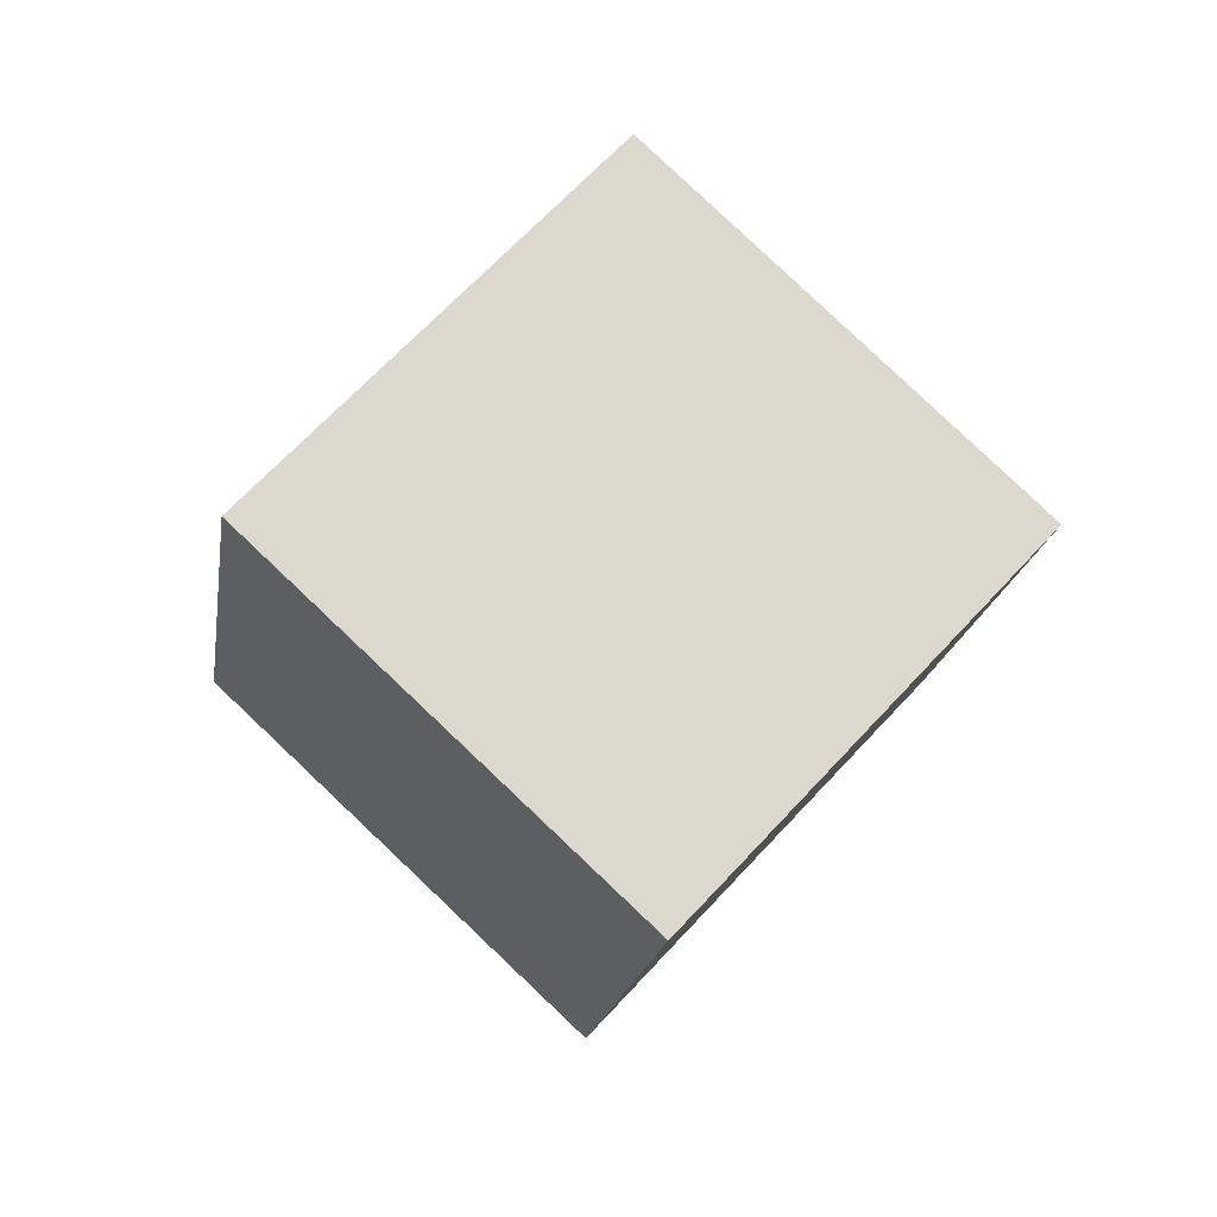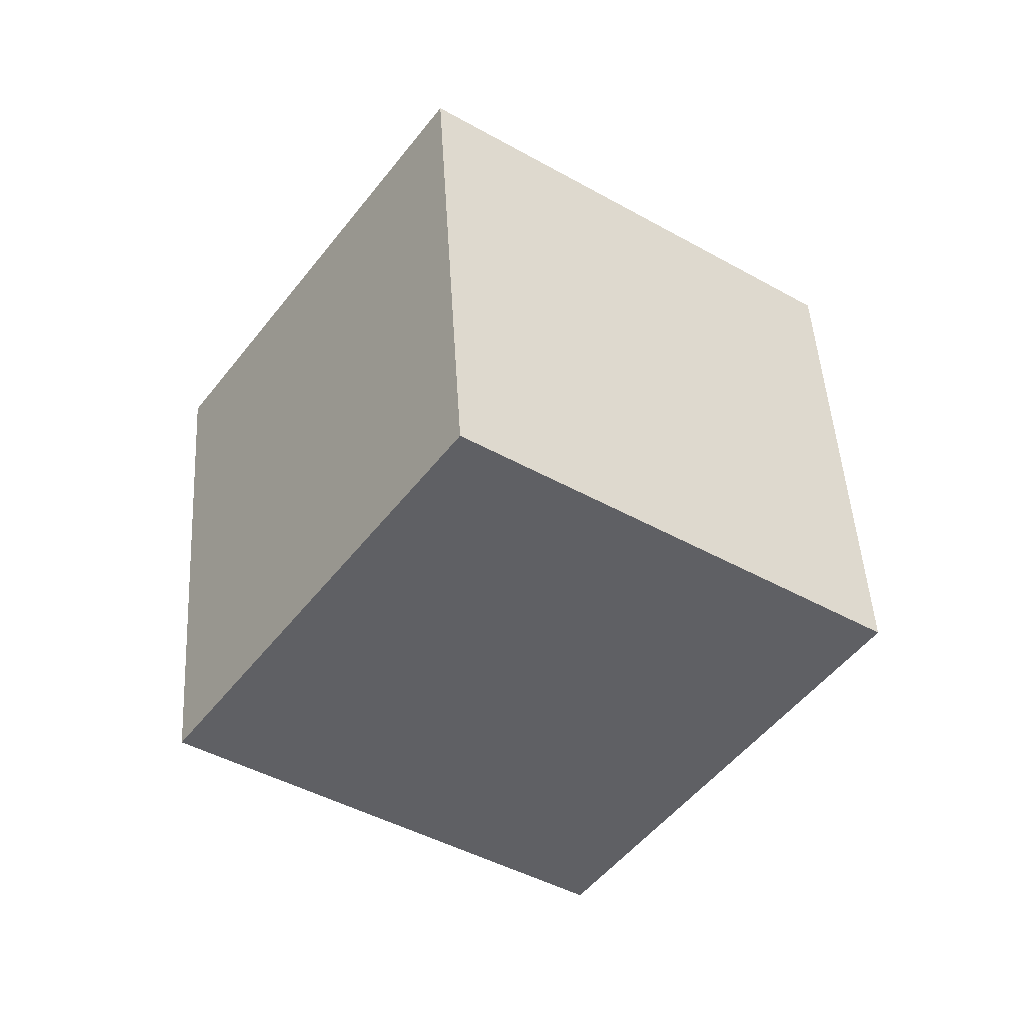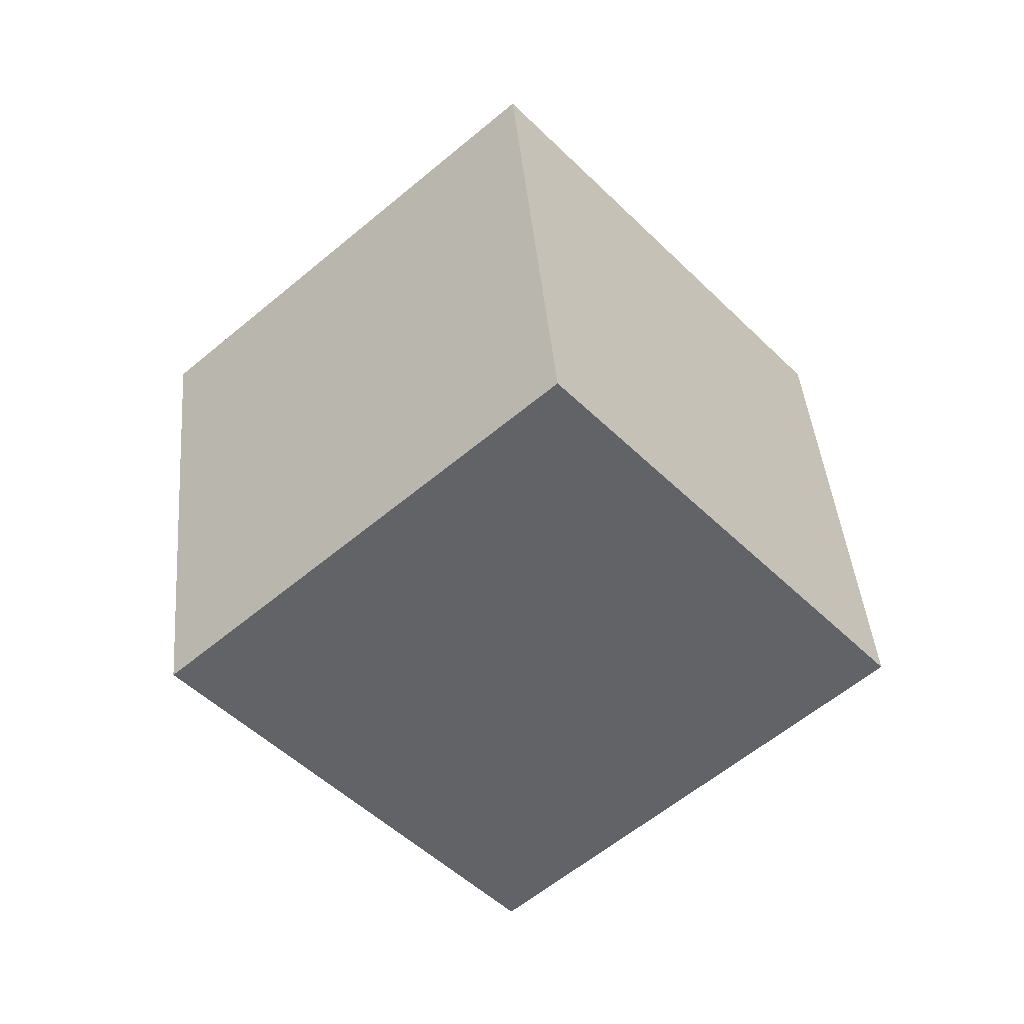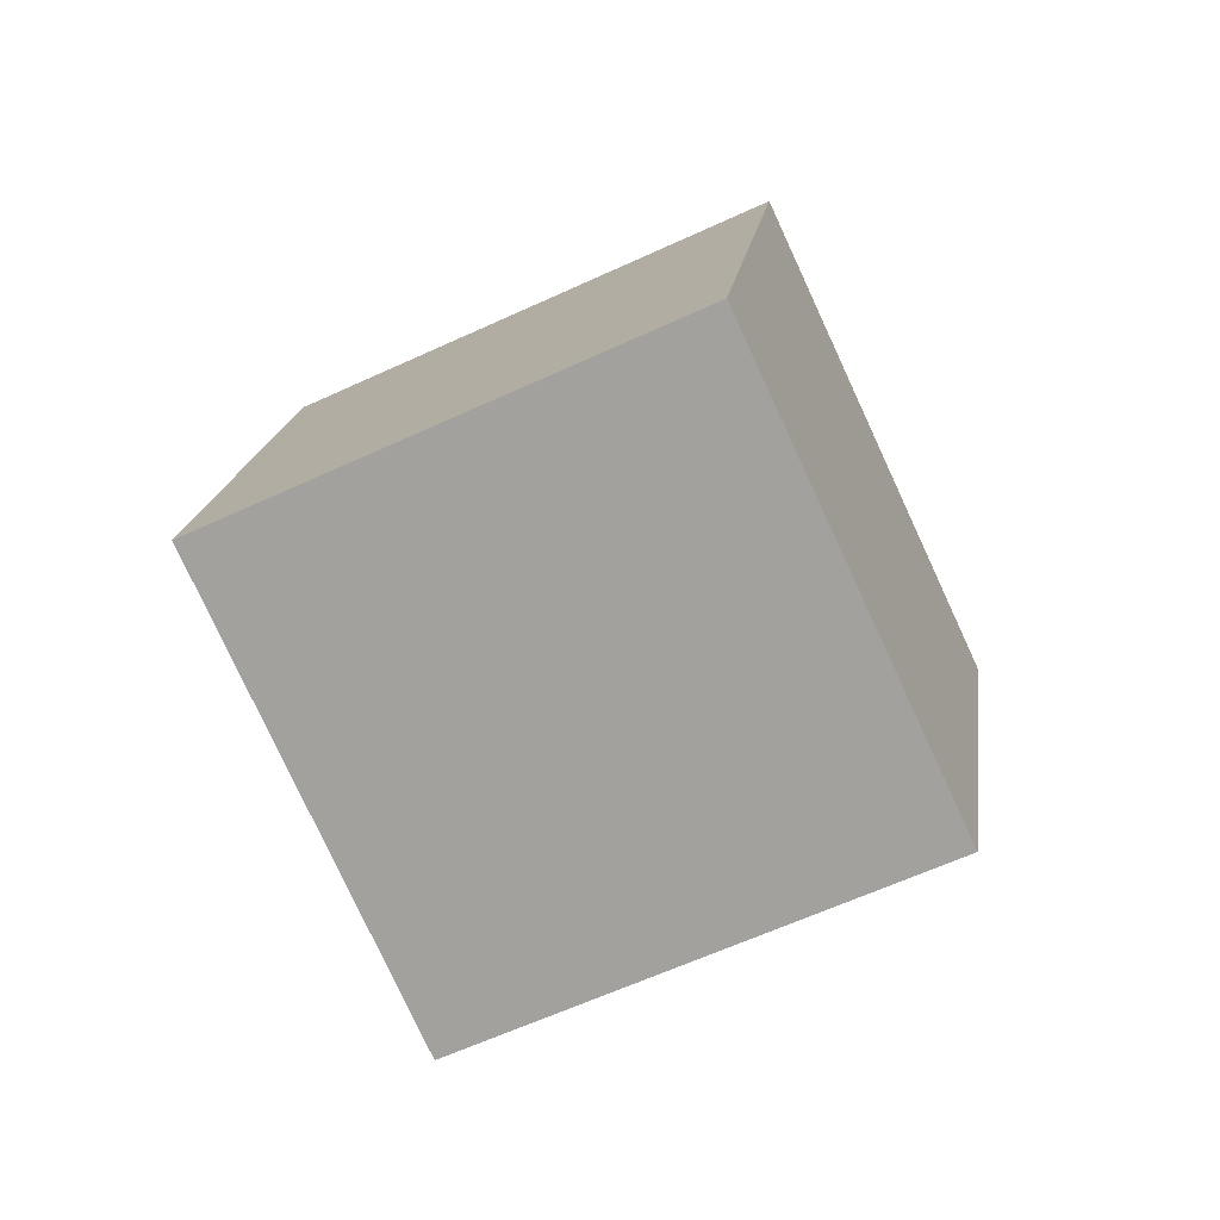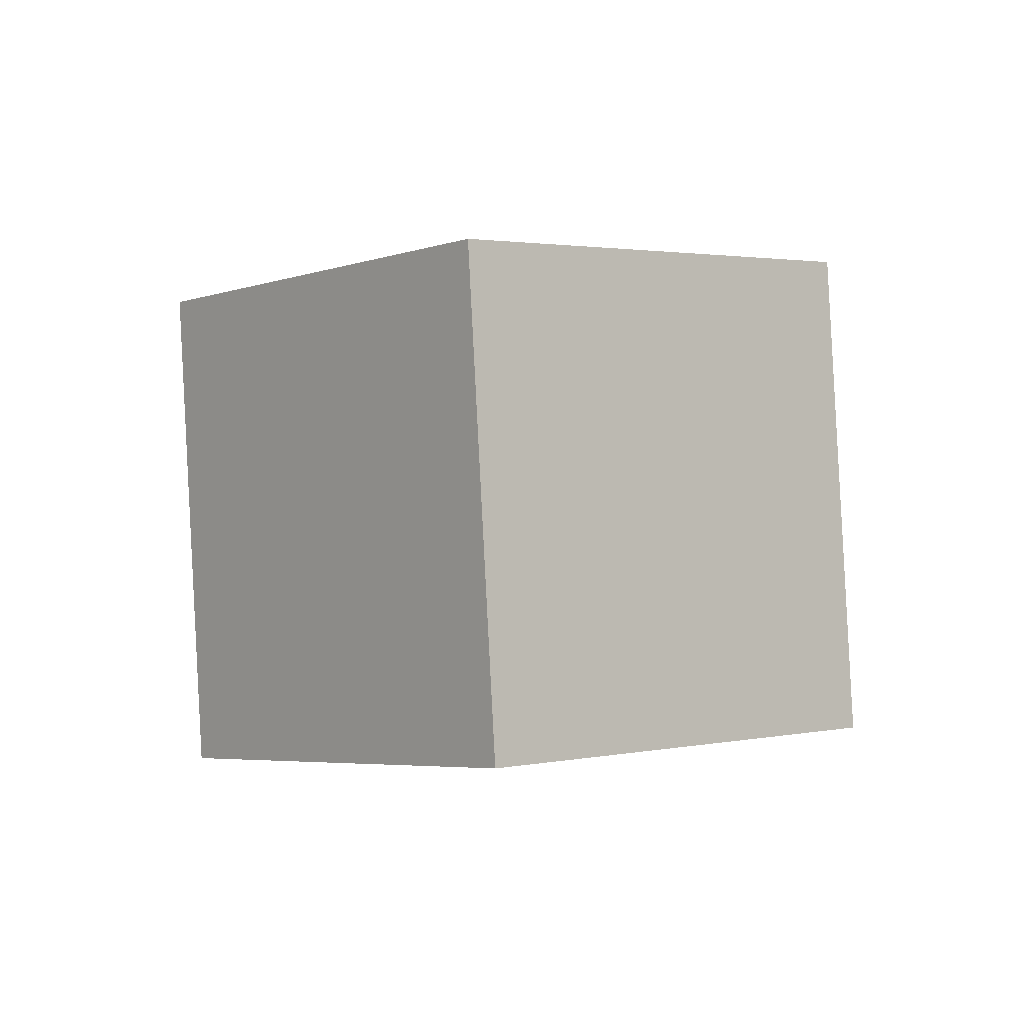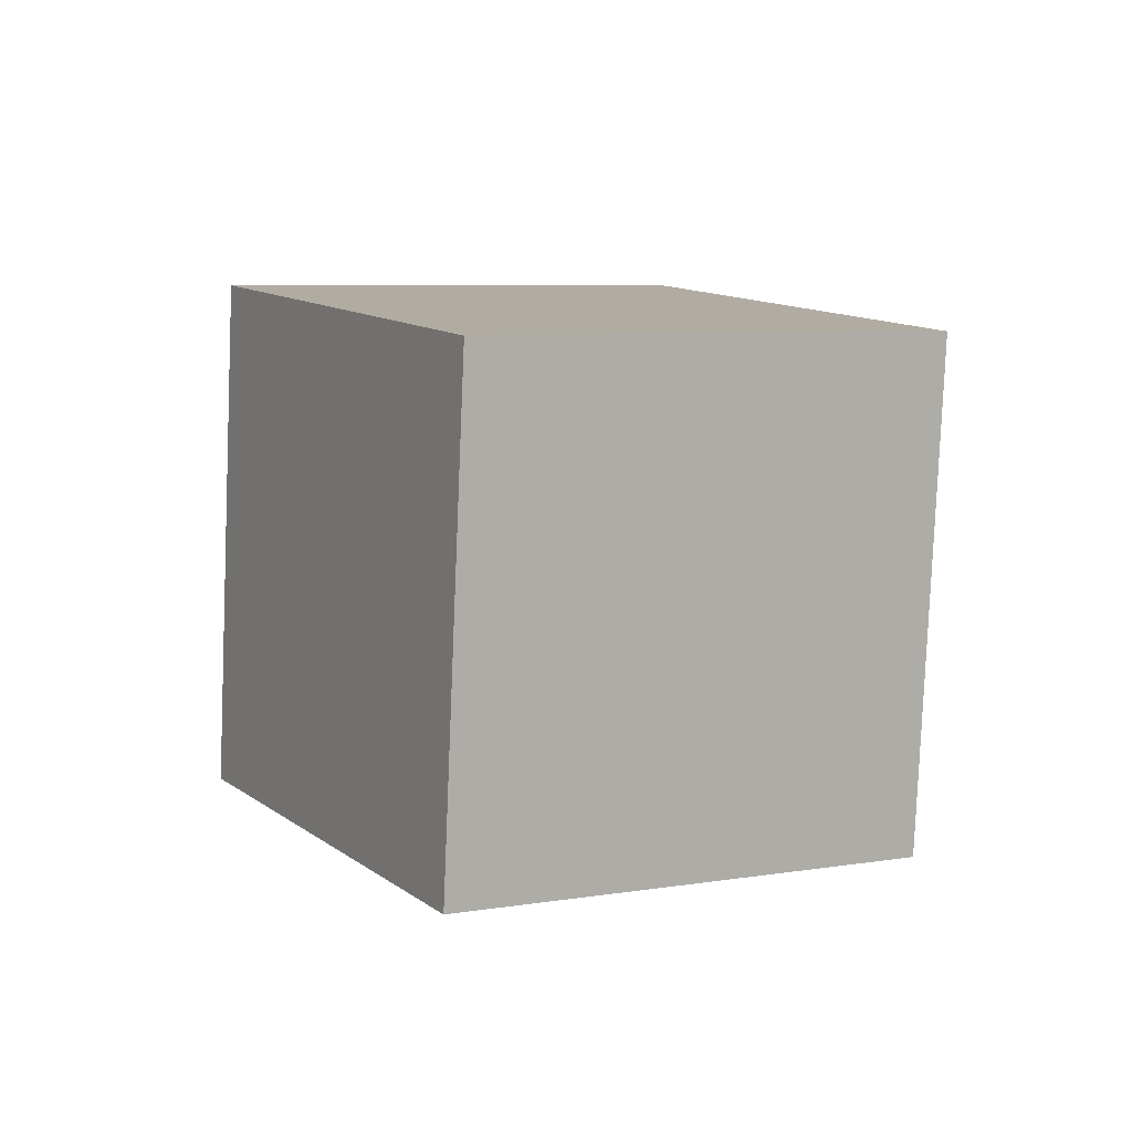
<metadata>
{"format":"obj","ext":"obj","renderer":"f3d","projection":"perspective","resolution":1024,"background":"white","views":[{"elev":-44.0,"azim":-74.6,"up":"+Y"},{"elev":-0.9,"azim":0.2,"up":"+Z"},{"elev":61.0,"azim":-66.3,"up":"+Z"},{"elev":62.5,"azim":-165.6,"up":"+Z"},{"elev":61.8,"azim":-69.0,"up":"+Y"},{"elev":54.2,"azim":8.2,"up":"+Z"}]}
</metadata>
<code>
v -5.798 -11.2 3.452
v 2.356 -6.737 -0.2344
v -6.381 -4.233 10.6
v 1.773 0.231 6.914
v -11.56 -5.588 -2.49
v -3.404 -1.124 -6.177
v -12.14 1.381 4.658
v -3.987 5.845 0.9717
f 2 4 1
f 5 2 1
f 1 4 3
f 3 5 1
f 2 8 4
f 6 2 5
f 6 8 2
f 4 8 3
f 7 5 3
f 3 8 7
f 7 6 5
f 8 6 7

</code>
